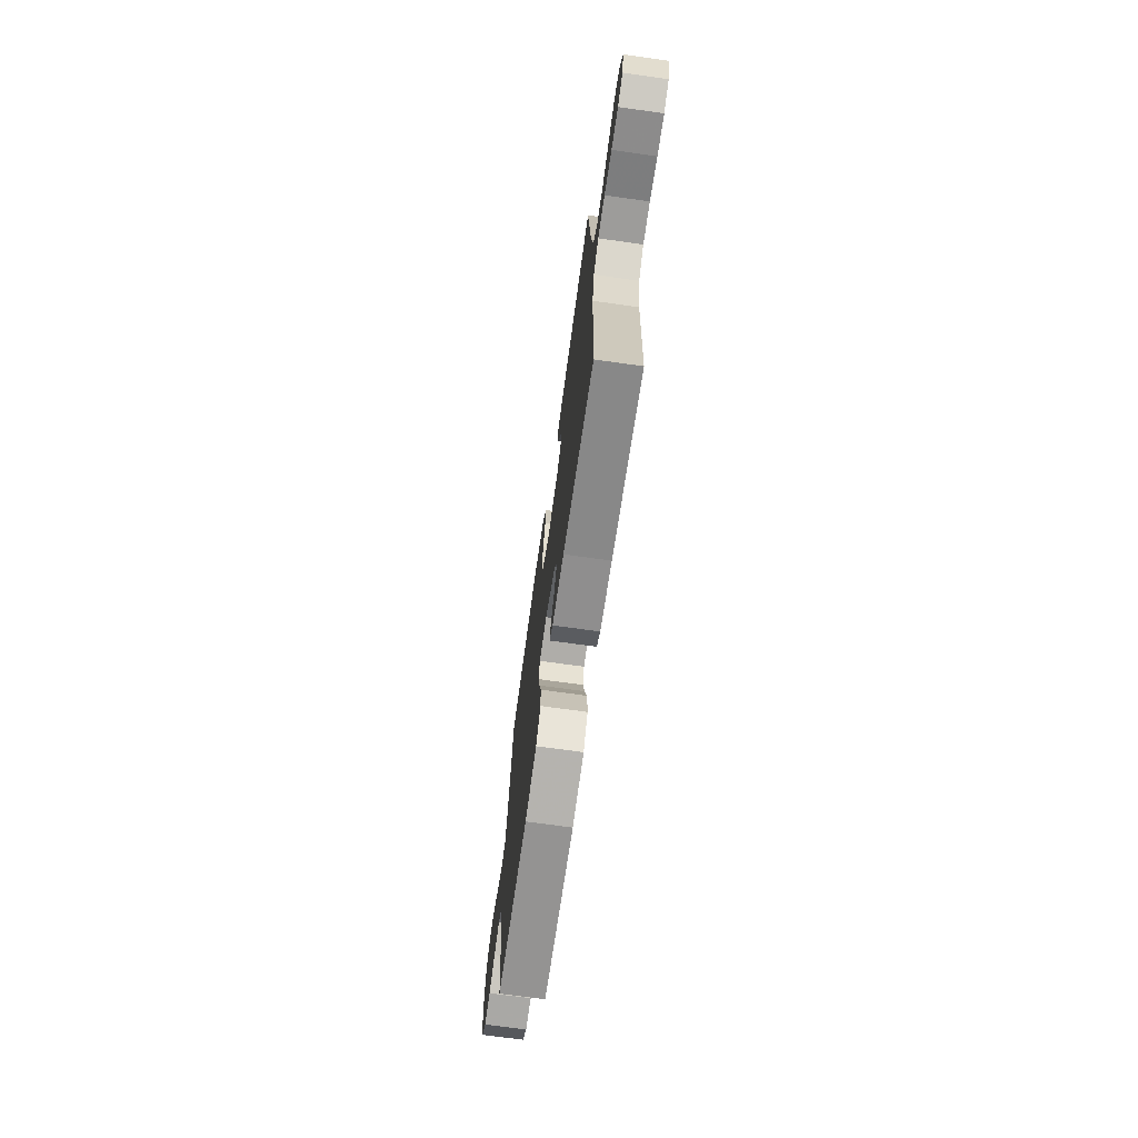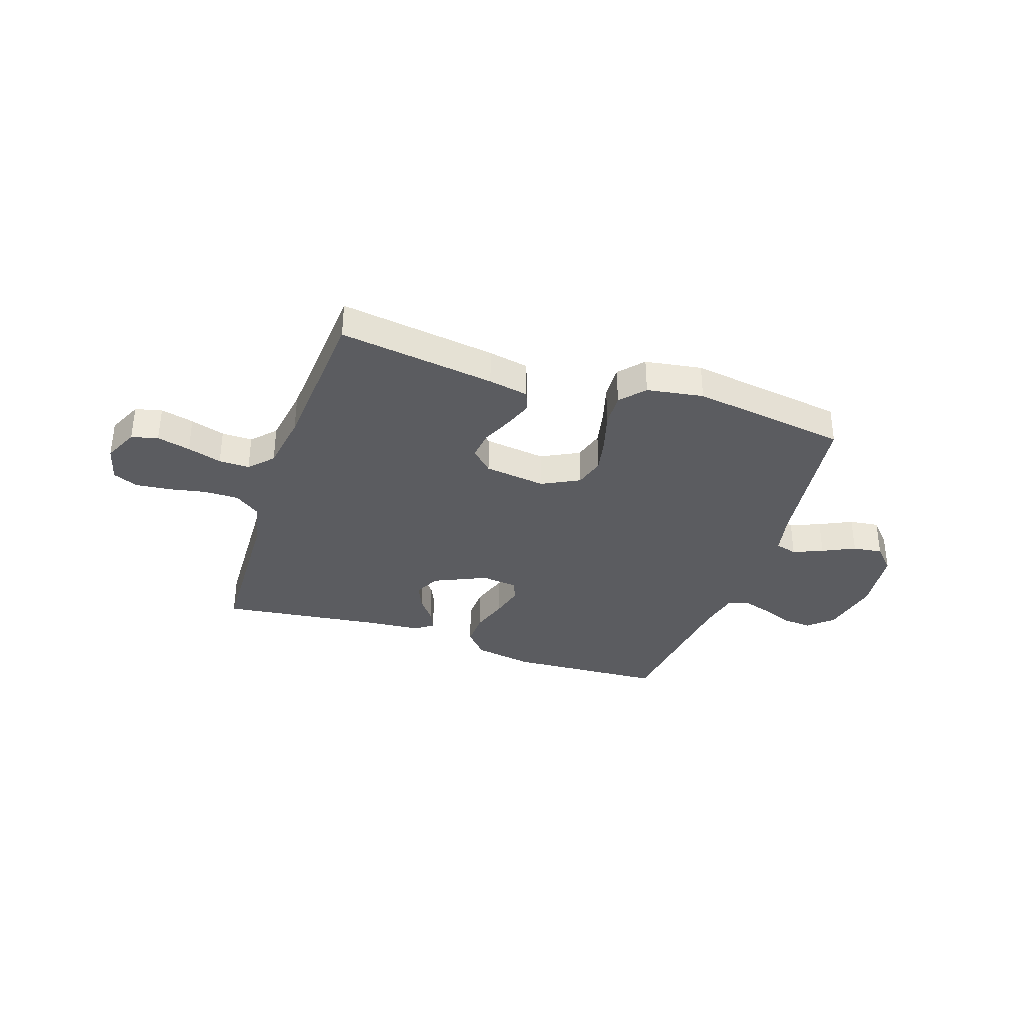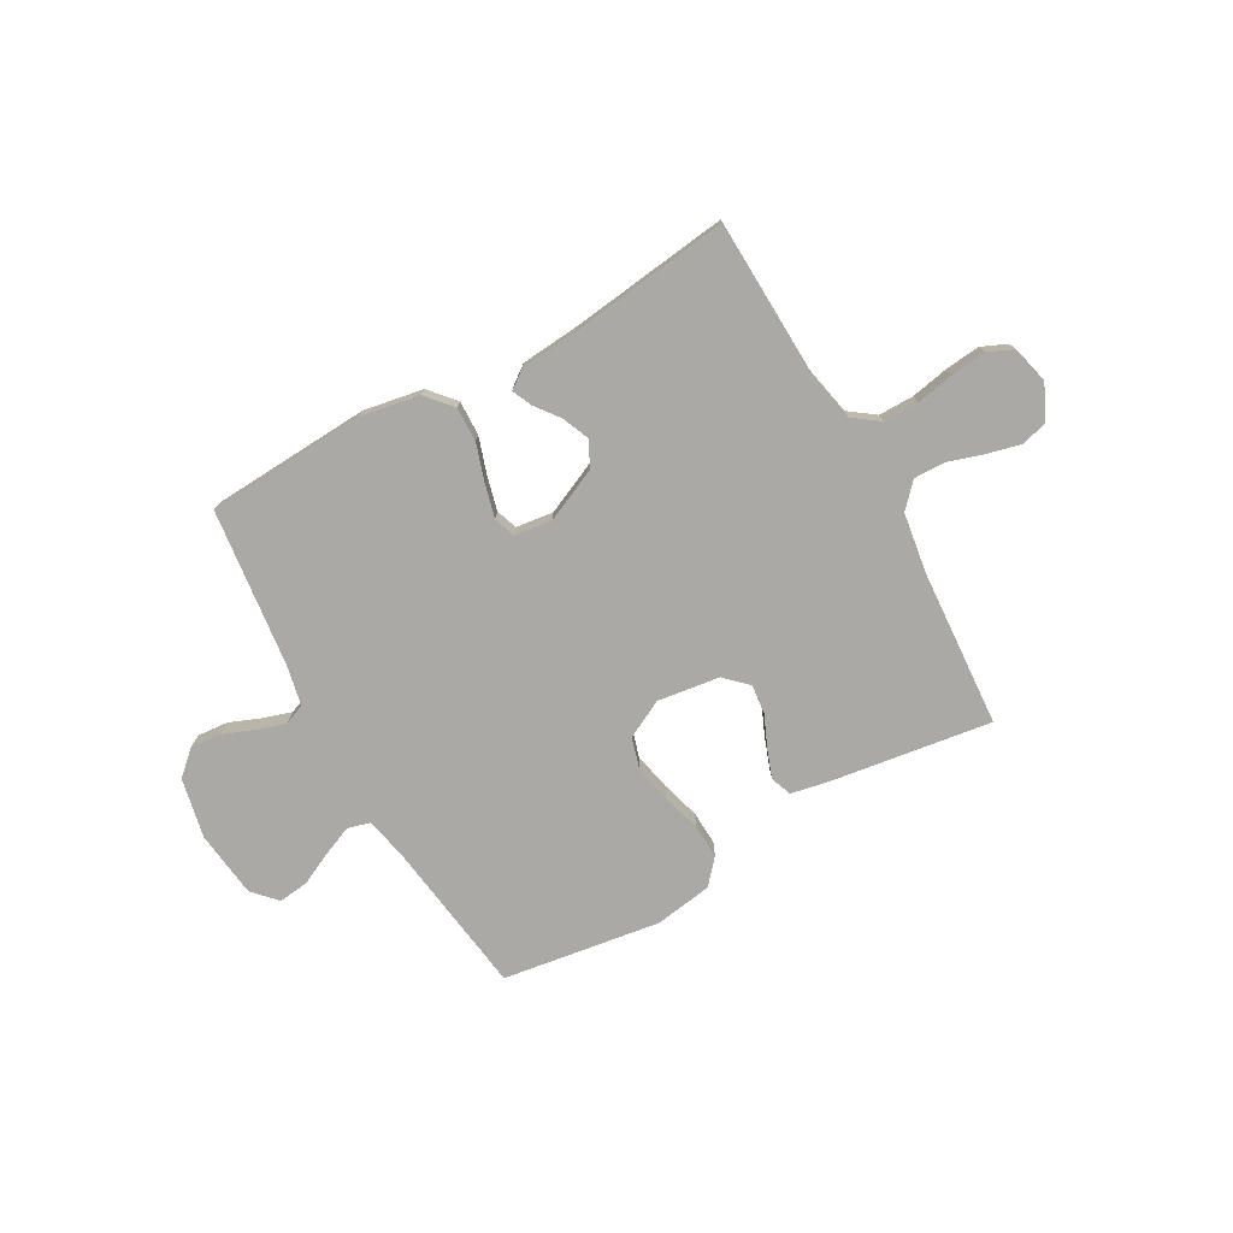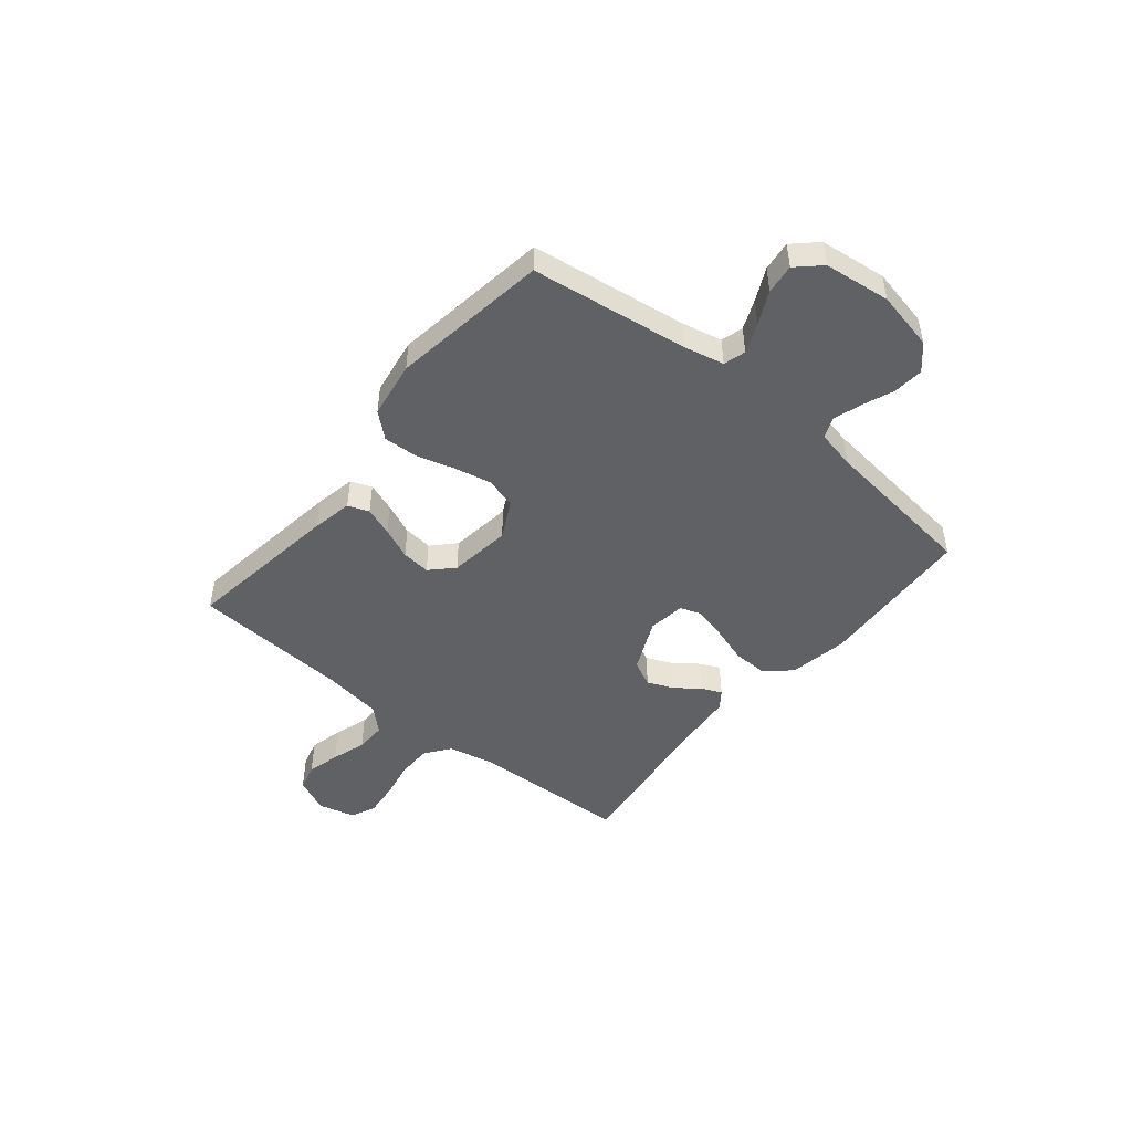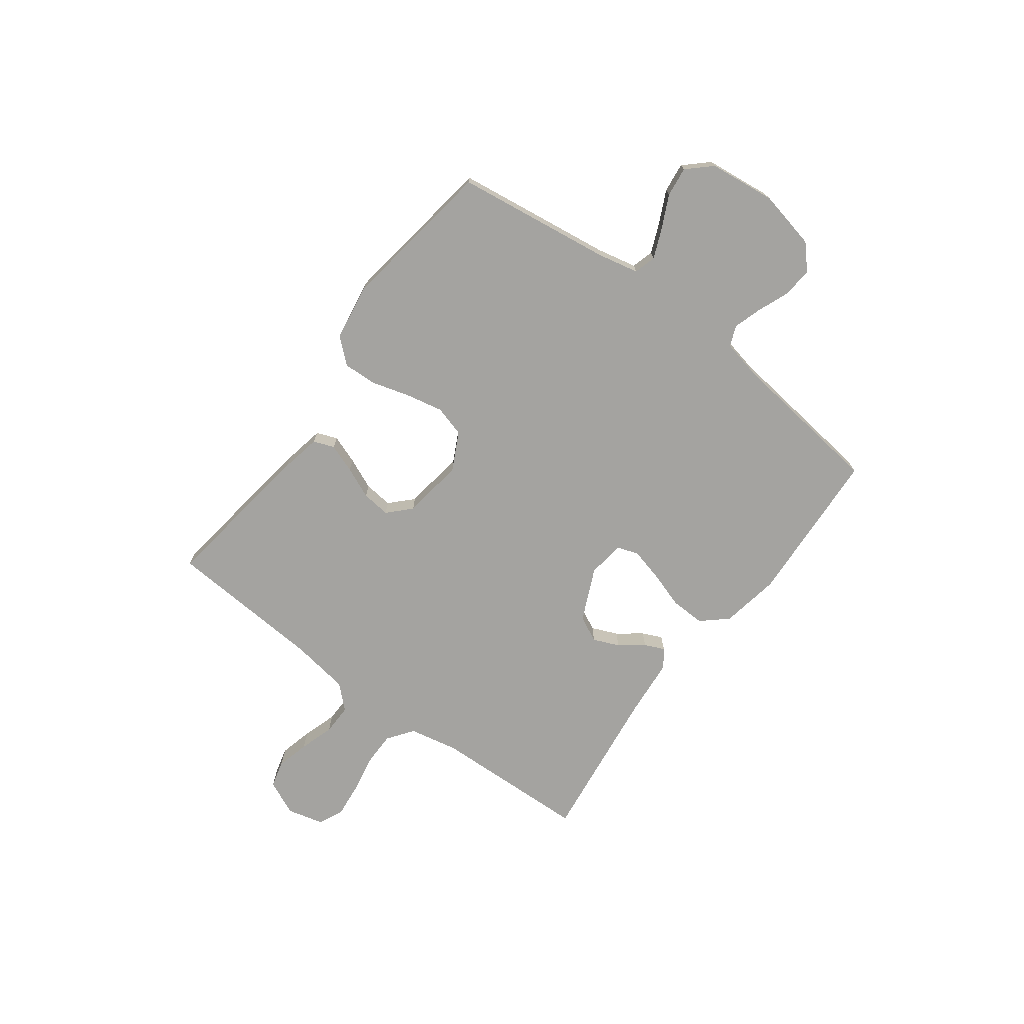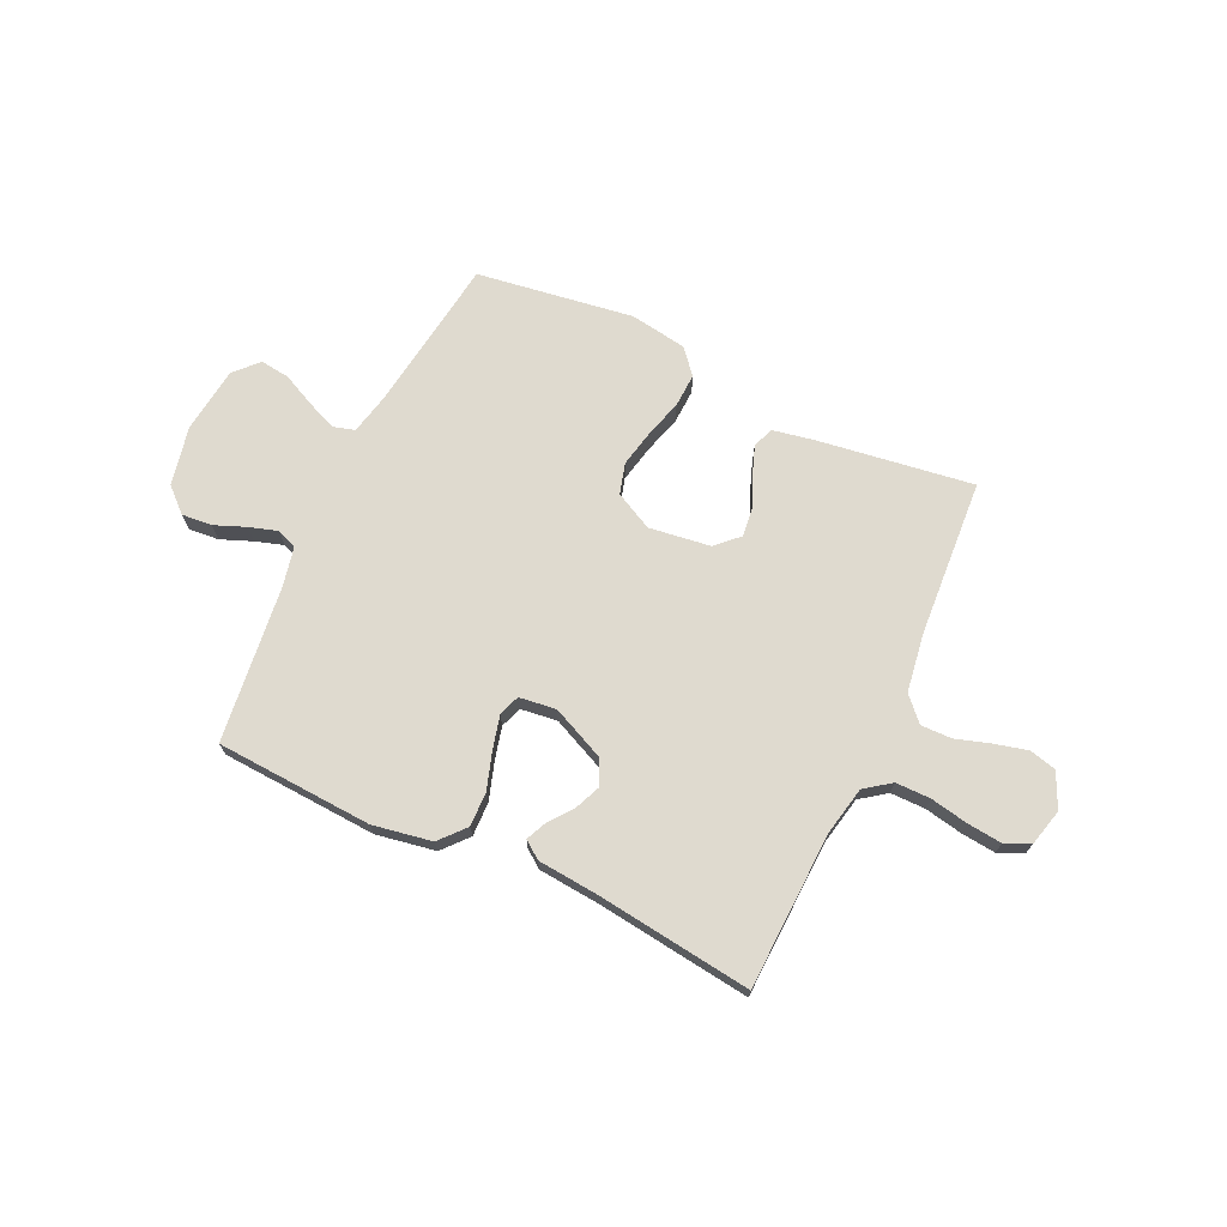
<metadata>
{"format":"obj","ext":"obj","renderer":"f3d","projection":"perspective","resolution":1024,"background":"white","views":[{"elev":-70.1,"azim":-98.0,"up":"+Z"},{"elev":-35.0,"azim":-18.5,"up":"+Y"},{"elev":-75.5,"azim":-150.7,"up":"+Y"},{"elev":-47.6,"azim":50.7,"up":"+Y"},{"elev":-72.8,"azim":53.3,"up":"+Y"},{"elev":70.6,"azim":-154.9,"up":"+Y"}]}
</metadata>
<code>
v -0.5 0.07 -0.5
v -0.511 0.07 -0.2
v -0.53 0.07 -0.107
v -0.579 0.07 -0.071
v -0.646 0.07 -0.071
v -0.718 0.07 -0.085
v -0.784 0.07 -0.092
v -0.832 0.07 -0.071
v -0.85 0.07 0
v -0.819 0.07 0.067
v -0.768 0.07 0.08
v -0.704 0.07 0.064
v -0.638 0.07 0.043
v -0.579 0.07 0.042
v -0.537 0.07 0.087
v -0.52 0.07 0.2
v -0.5 0.07 0.5
v -0.2 0.07 0.457
v -0.123 0.07 0.442
v -0.108 0.07 0.402
v -0.128 0.07 0.347
v -0.154 0.07 0.287
v -0.16 0.07 0.232
v -0.118 0.07 0.191
v 0 0.07 0.175
v 0.072 0.07 0.212
v 0.089 0.07 0.271
v 0.074 0.07 0.342
v 0.053 0.07 0.415
v 0.05 0.07 0.48
v 0.091 0.07 0.527
v 0.2 0.07 0.544
v 0.5 0.07 0.5
v 0.541 0.07 0.2
v 0.558 0.07 0.123
v 0.6 0.07 0.111
v 0.657 0.07 0.135
v 0.719 0.07 0.165
v 0.776 0.07 0.172
v 0.818 0.07 0.127
v 0.833 0.07 0
v 0.809 0.07 -0.113
v 0.763 0.07 -0.155
v 0.705 0.07 -0.15
v 0.645 0.07 -0.126
v 0.591 0.07 -0.109
v 0.552 0.07 -0.125
v 0.536 0.07 -0.2
v 0.5 0.07 -0.5
v 0.2 0.07 -0.517
v 0.087 0.07 -0.497
v 0.044 0.07 -0.448
v 0.046 0.07 -0.382
v 0.069 0.07 -0.311
v 0.085 0.07 -0.248
v 0.071 0.07 -0.207
v 0 0.07 -0.198
v -0.101 0.07 -0.244
v -0.125 0.07 -0.293
v -0.104 0.07 -0.343
v -0.069 0.07 -0.389
v -0.052 0.07 -0.427
v -0.086 0.07 -0.452
v -0.2 0.07 -0.462
v -0.5 0 -0.5
v -0.511 0 -0.2
v -0.53 0 -0.107
v -0.579 0 -0.071
v -0.646 0 -0.071
v -0.718 0 -0.085
v -0.784 0 -0.092
v -0.832 0 -0.071
v -0.85 0 0
v -0.819 0 0.067
v -0.768 0 0.08
v -0.704 0 0.064
v -0.638 0 0.043
v -0.579 0 0.042
v -0.537 0 0.087
v -0.52 0 0.2
v -0.5 0 0.5
v -0.2 0 0.457
v -0.123 0 0.442
v -0.108 0 0.402
v -0.128 0 0.347
v -0.154 0 0.287
v -0.16 0 0.232
v -0.118 0 0.191
v 0 0 0.175
v 0.072 0 0.212
v 0.089 0 0.271
v 0.074 0 0.342
v 0.053 0 0.415
v 0.05 0 0.48
v 0.091 0 0.527
v 0.2 0 0.544
v 0.5 0 0.5
v 0.541 0 0.2
v 0.558 0 0.123
v 0.6 0 0.111
v 0.657 0 0.135
v 0.719 0 0.165
v 0.776 0 0.172
v 0.818 0 0.127
v 0.833 0 0
v 0.809 0 -0.113
v 0.763 0 -0.155
v 0.705 0 -0.15
v 0.645 0 -0.126
v 0.591 0 -0.109
v 0.552 0 -0.125
v 0.536 0 -0.2
v 0.5 0 -0.5
v 0.2 0 -0.517
v 0.087 0 -0.497
v 0.044 0 -0.448
v 0.046 0 -0.382
v 0.069 0 -0.311
v 0.085 0 -0.248
v 0.071 0 -0.207
v 0 0 -0.198
v -0.101 0 -0.244
v -0.125 0 -0.293
v -0.104 0 -0.343
v -0.069 0 -0.389
v -0.052 0 -0.427
v -0.086 0 -0.452
v -0.2 0 -0.462
f 61 62 63 64
f 60 61 64 1
f 59 60 1 2
f 58 59 2 3
f 57 58 3 4
f 56 57 4
f 51 52 53 54
f 51 54 55
f 48 49 50 51
f 47 48 51 55
f 46 47 55 56
f 42 43 44 45
f 42 45 46
f 41 42 46
f 37 38 39 40
f 36 37 40 41
f 35 36 41 46
f 31 32 33 34
f 28 29 30 31
f 27 28 31 34
f 26 27 34 35
f 19 20 21 22
f 17 18 19 22
f 16 17 22 23
f 15 16 23 24
f 10 11 12 13
f 8 9 10 13
f 8 13 14
f 5 6 7 8
f 5 8 14
f 4 5 14 15
f 25 26 35 46
f 24 25 46 56
f 4 15 24 56
f 128 127 126 125
f 65 128 125 124
f 66 65 124 123
f 67 66 123 122
f 68 67 122 121
f 68 121 120
f 118 117 116 115
f 119 118 115
f 115 114 113 112
f 119 115 112 111
f 120 119 111 110
f 109 108 107 106
f 110 109 106
f 110 106 105
f 104 103 102 101
f 105 104 101 100
f 110 105 100 99
f 98 97 96 95
f 95 94 93 92
f 98 95 92 91
f 99 98 91 90
f 86 85 84 83
f 86 83 82 81
f 87 86 81 80
f 88 87 80 79
f 77 76 75 74
f 77 74 73 72
f 78 77 72
f 72 71 70 69
f 78 72 69
f 79 78 69 68
f 110 99 90 89
f 120 110 89 88
f 120 88 79 68
f 1 65 66 2
f 2 66 67 3
f 3 67 68 4
f 4 68 69 5
f 5 69 70 6
f 6 70 71 7
f 7 71 72 8
f 8 72 73 9
f 9 73 74 10
f 10 74 75 11
f 11 75 76 12
f 12 76 77 13
f 13 77 78 14
f 14 78 79 15
f 15 79 80 16
f 16 80 81 17
f 17 81 82 18
f 18 82 83 19
f 19 83 84 20
f 20 84 85 21
f 21 85 86 22
f 22 86 87 23
f 23 87 88 24
f 24 88 89 25
f 25 89 90 26
f 26 90 91 27
f 27 91 92 28
f 28 92 93 29
f 29 93 94 30
f 30 94 95 31
f 31 95 96 32
f 32 96 97 33
f 33 97 98 34
f 34 98 99 35
f 35 99 100 36
f 36 100 101 37
f 37 101 102 38
f 38 102 103 39
f 39 103 104 40
f 40 104 105 41
f 41 105 106 42
f 42 106 107 43
f 43 107 108 44
f 44 108 109 45
f 45 109 110 46
f 46 110 111 47
f 47 111 112 48
f 48 112 113 49
f 49 113 114 50
f 50 114 115 51
f 51 115 116 52
f 52 116 117 53
f 53 117 118 54
f 54 118 119 55
f 55 119 120 56
f 56 120 121 57
f 57 121 122 58
f 58 122 123 59
f 59 123 124 60
f 60 124 125 61
f 61 125 126 62
f 62 126 127 63
f 63 127 128 64
f 64 128 65 1

</code>
